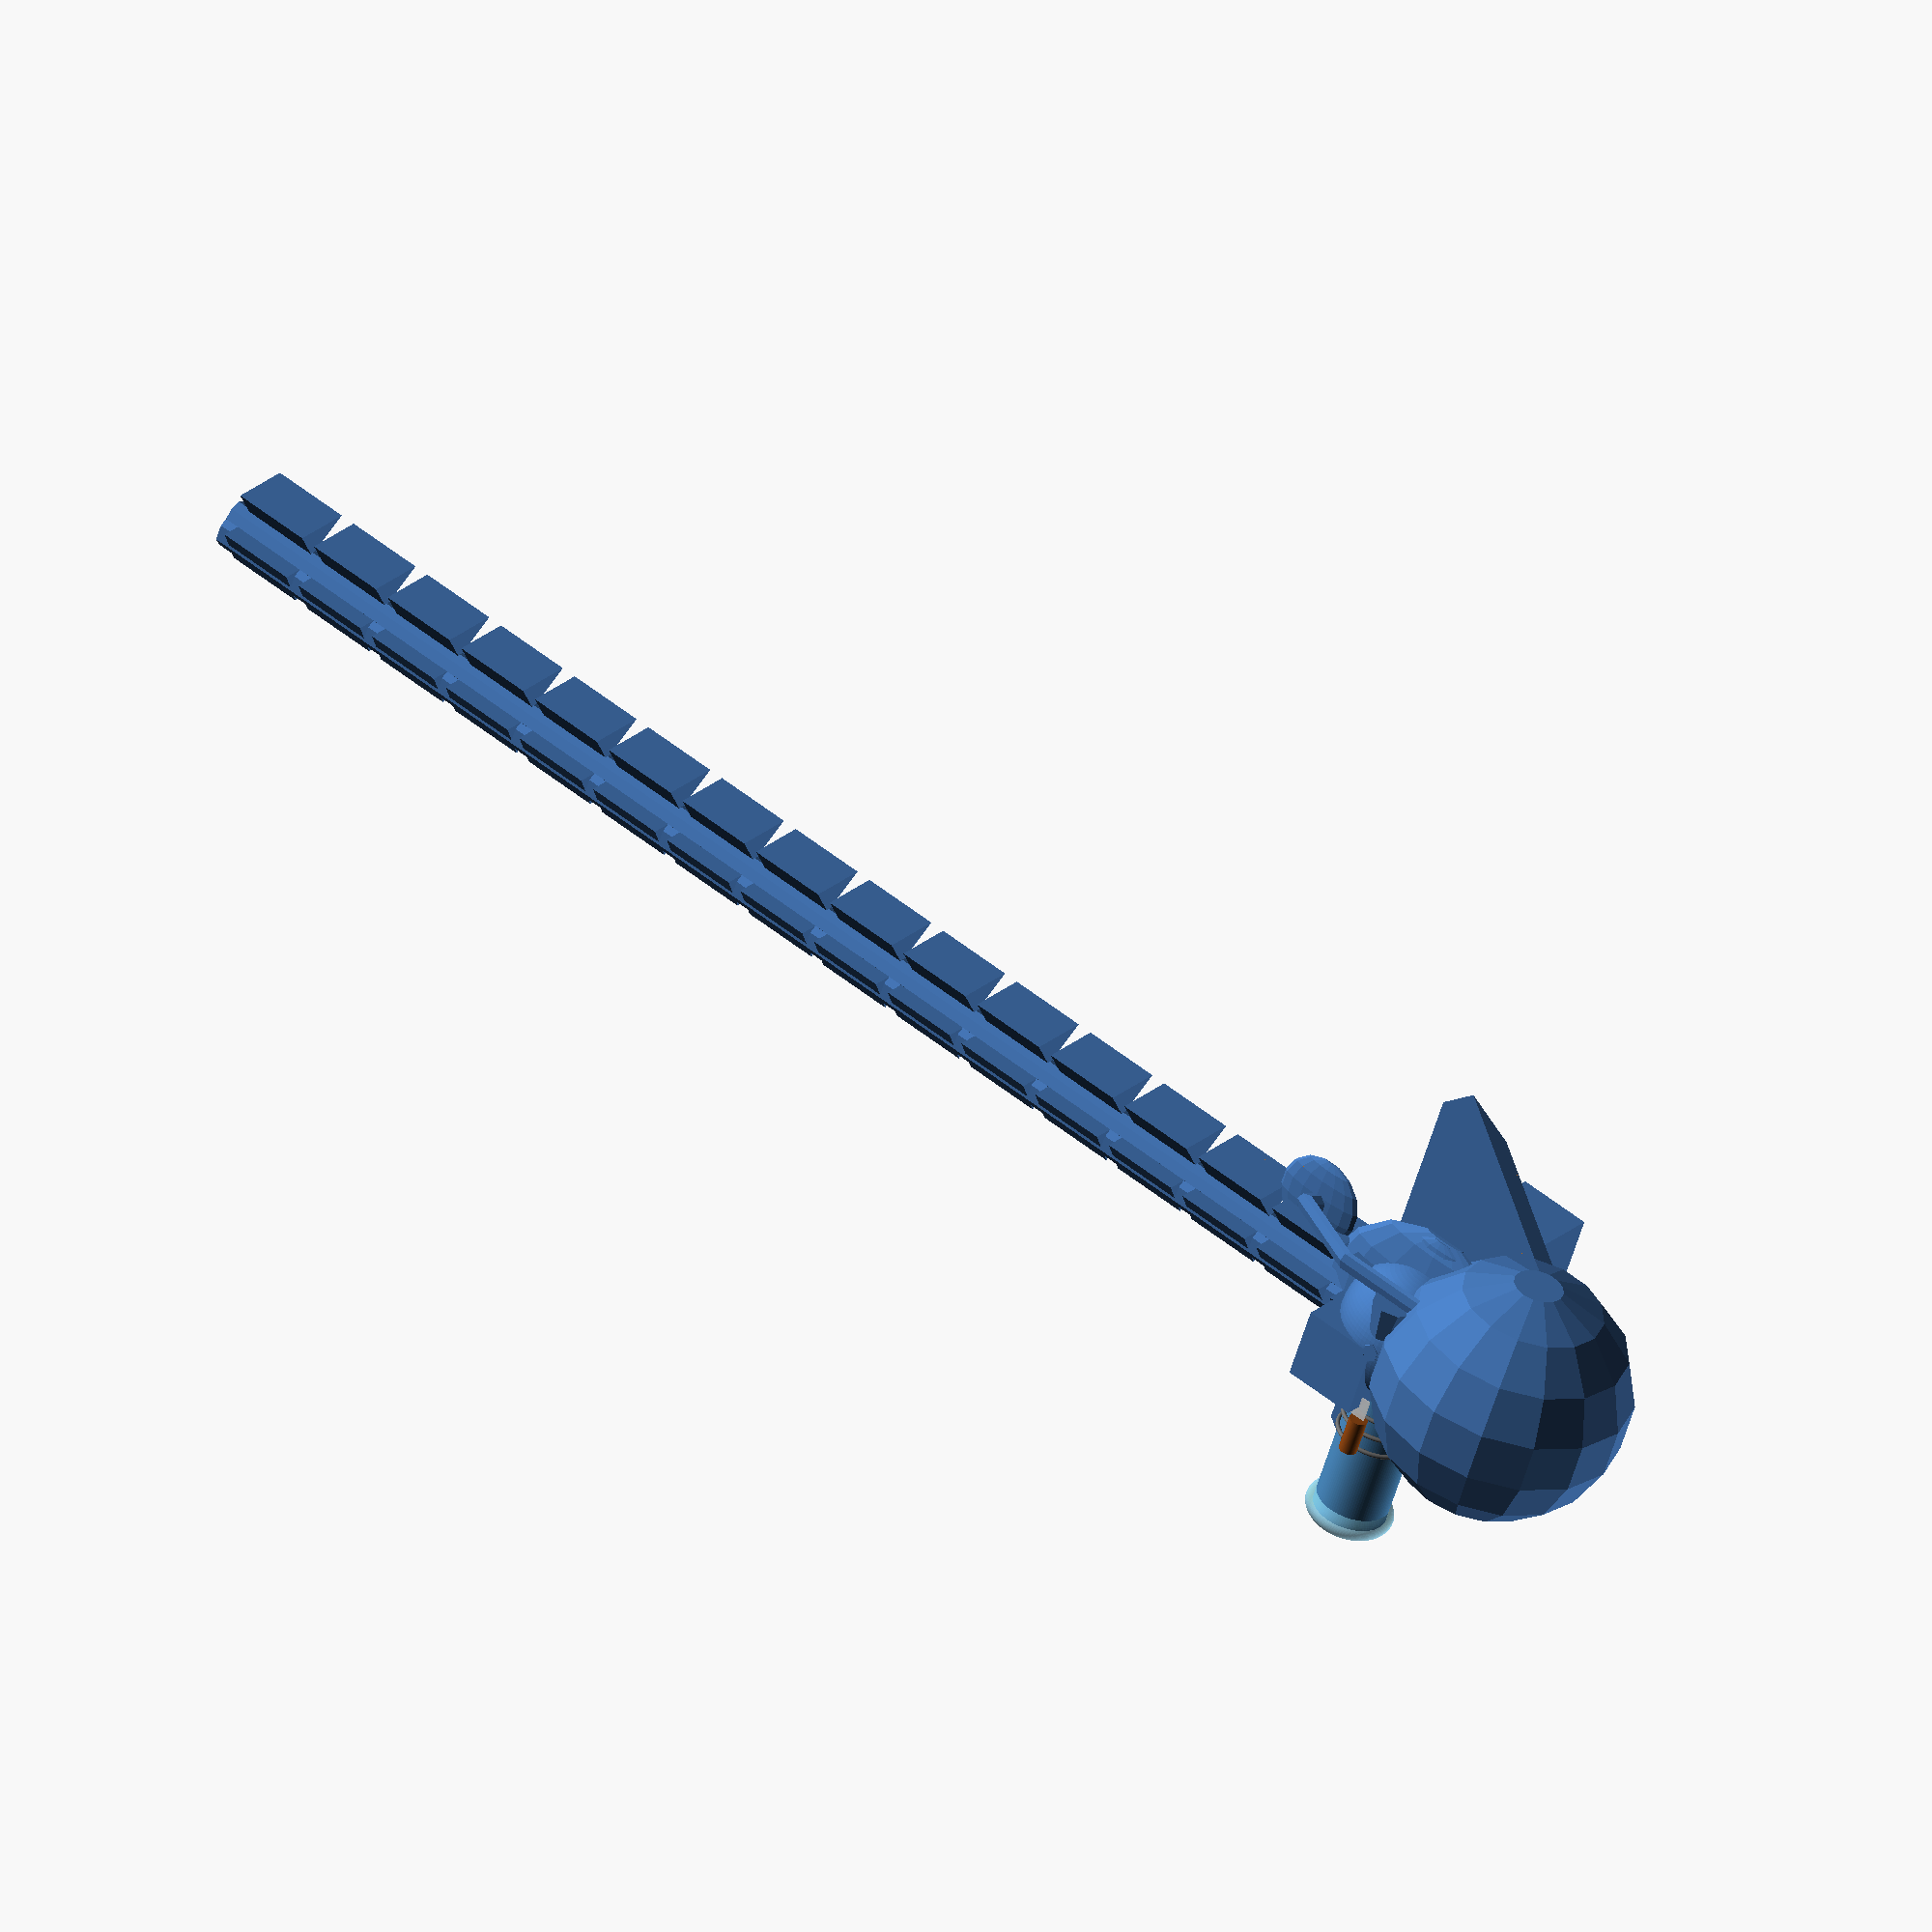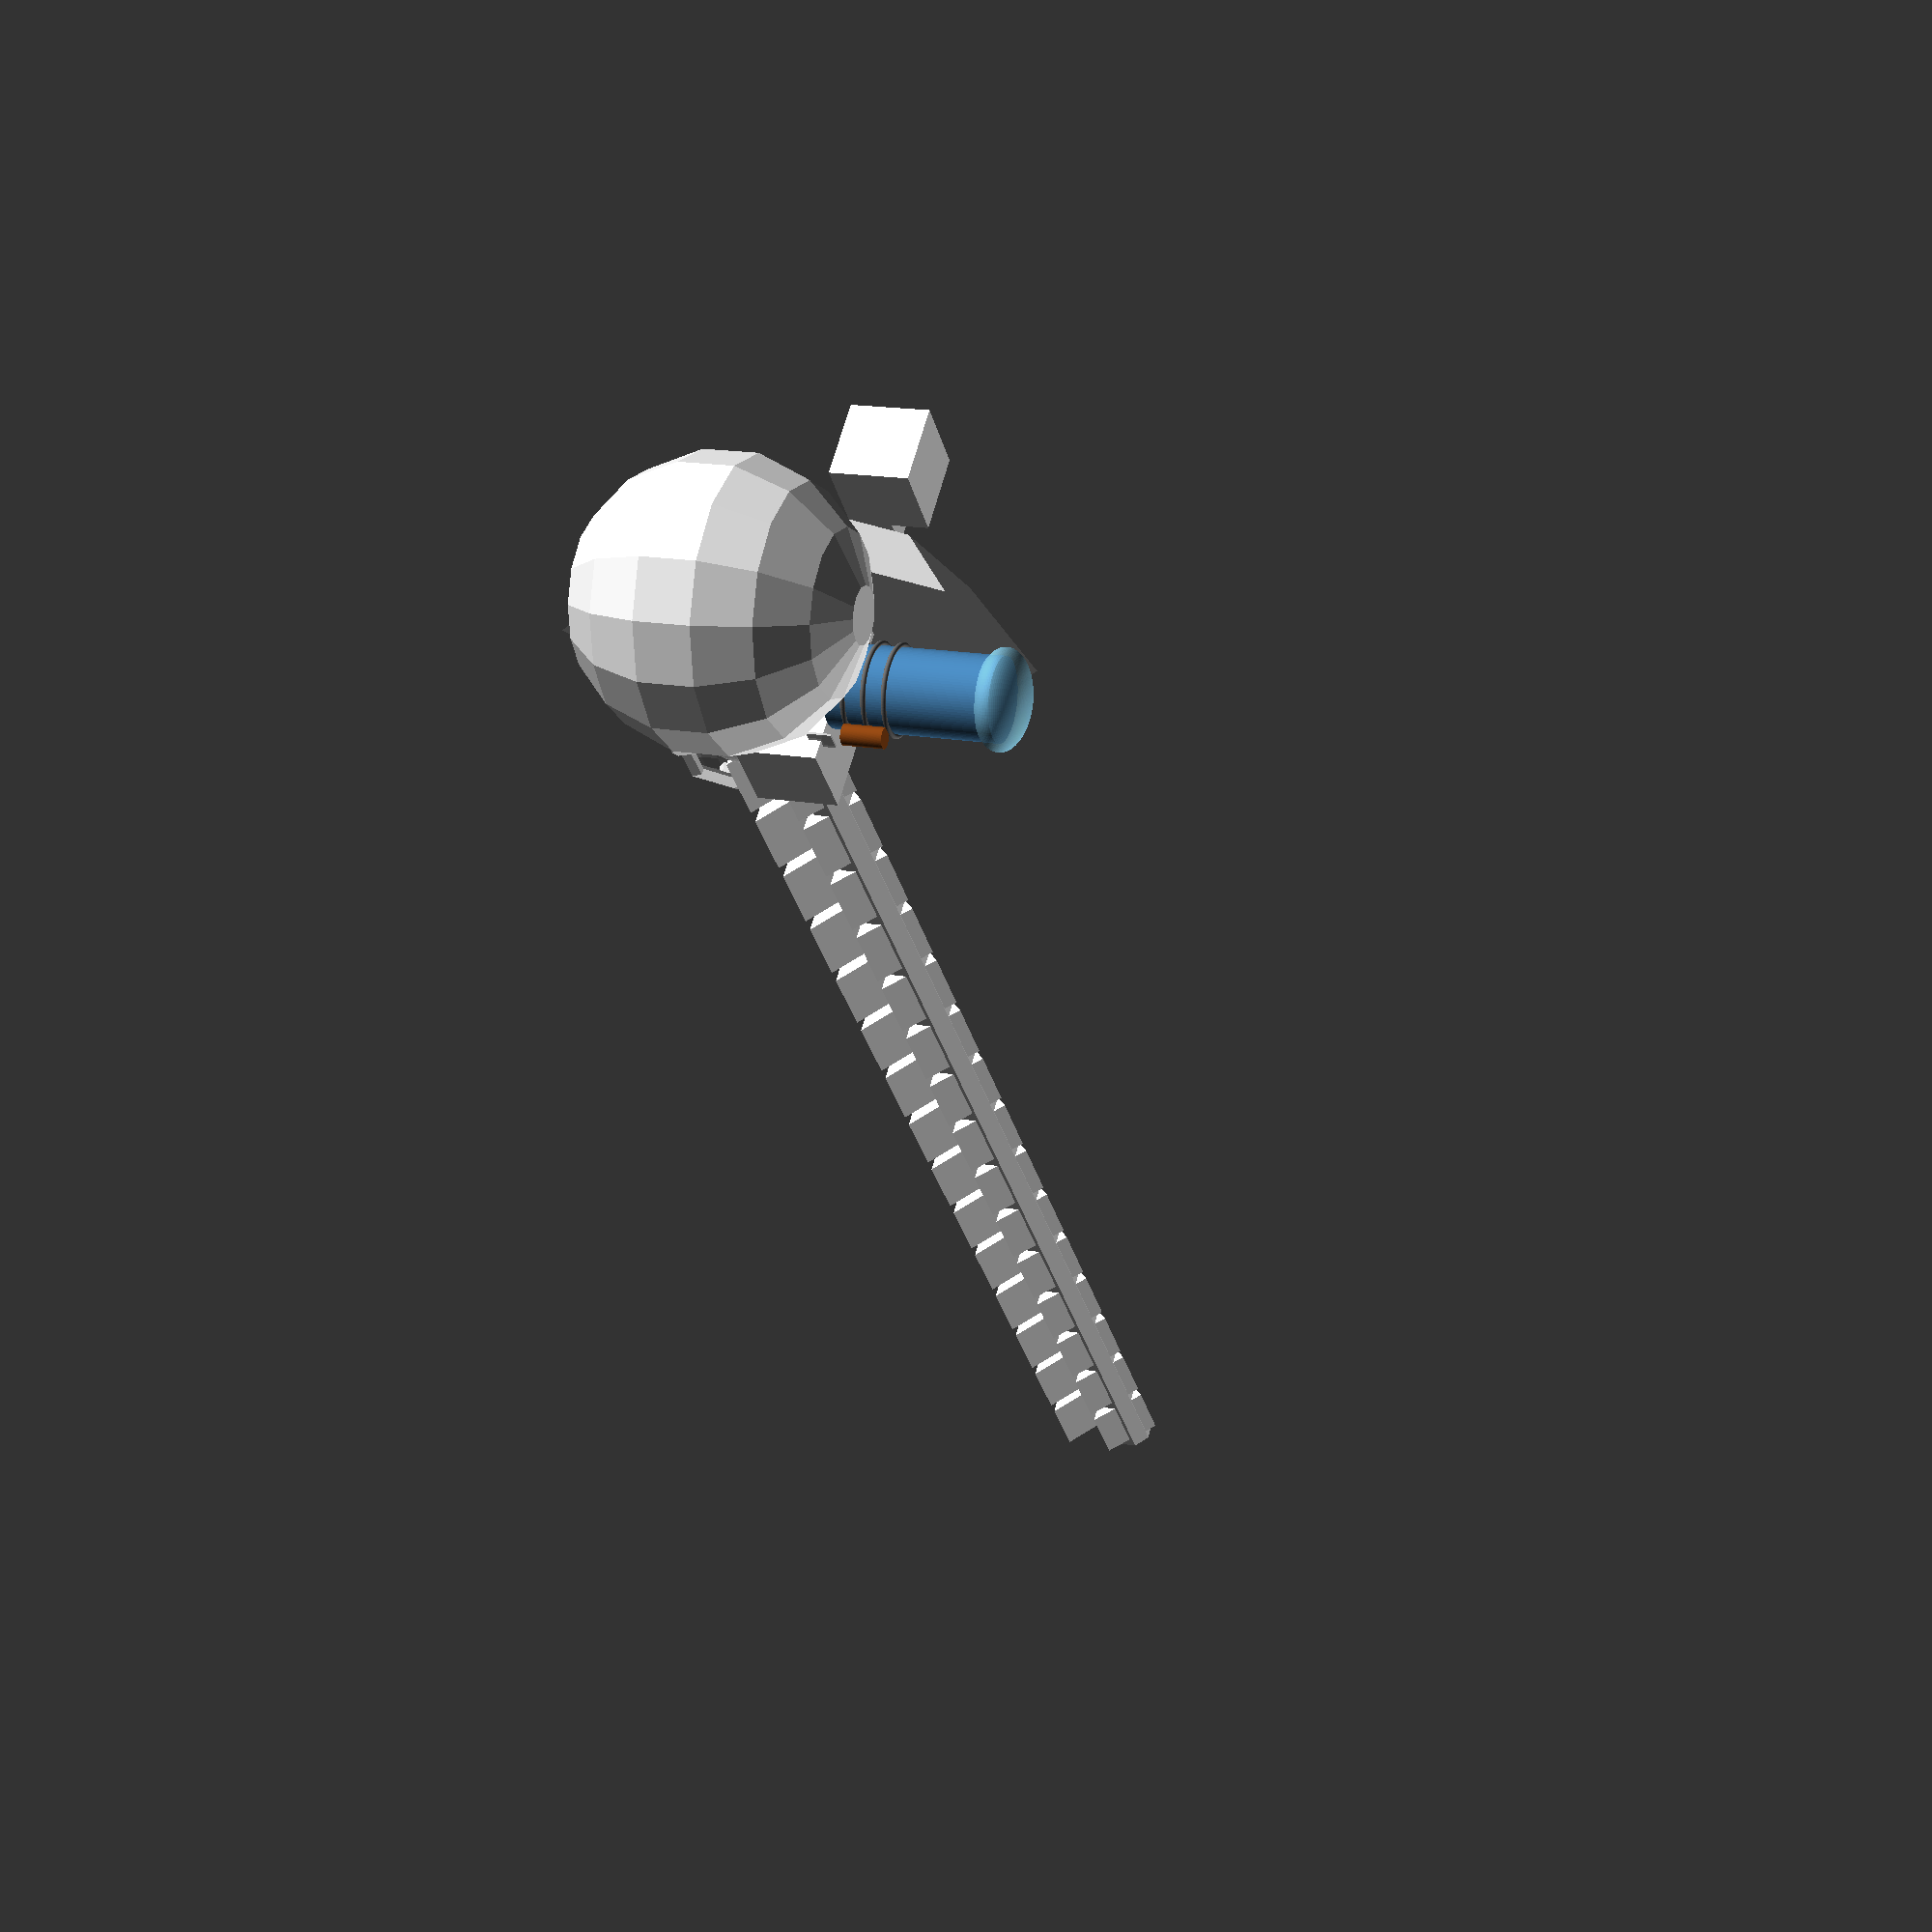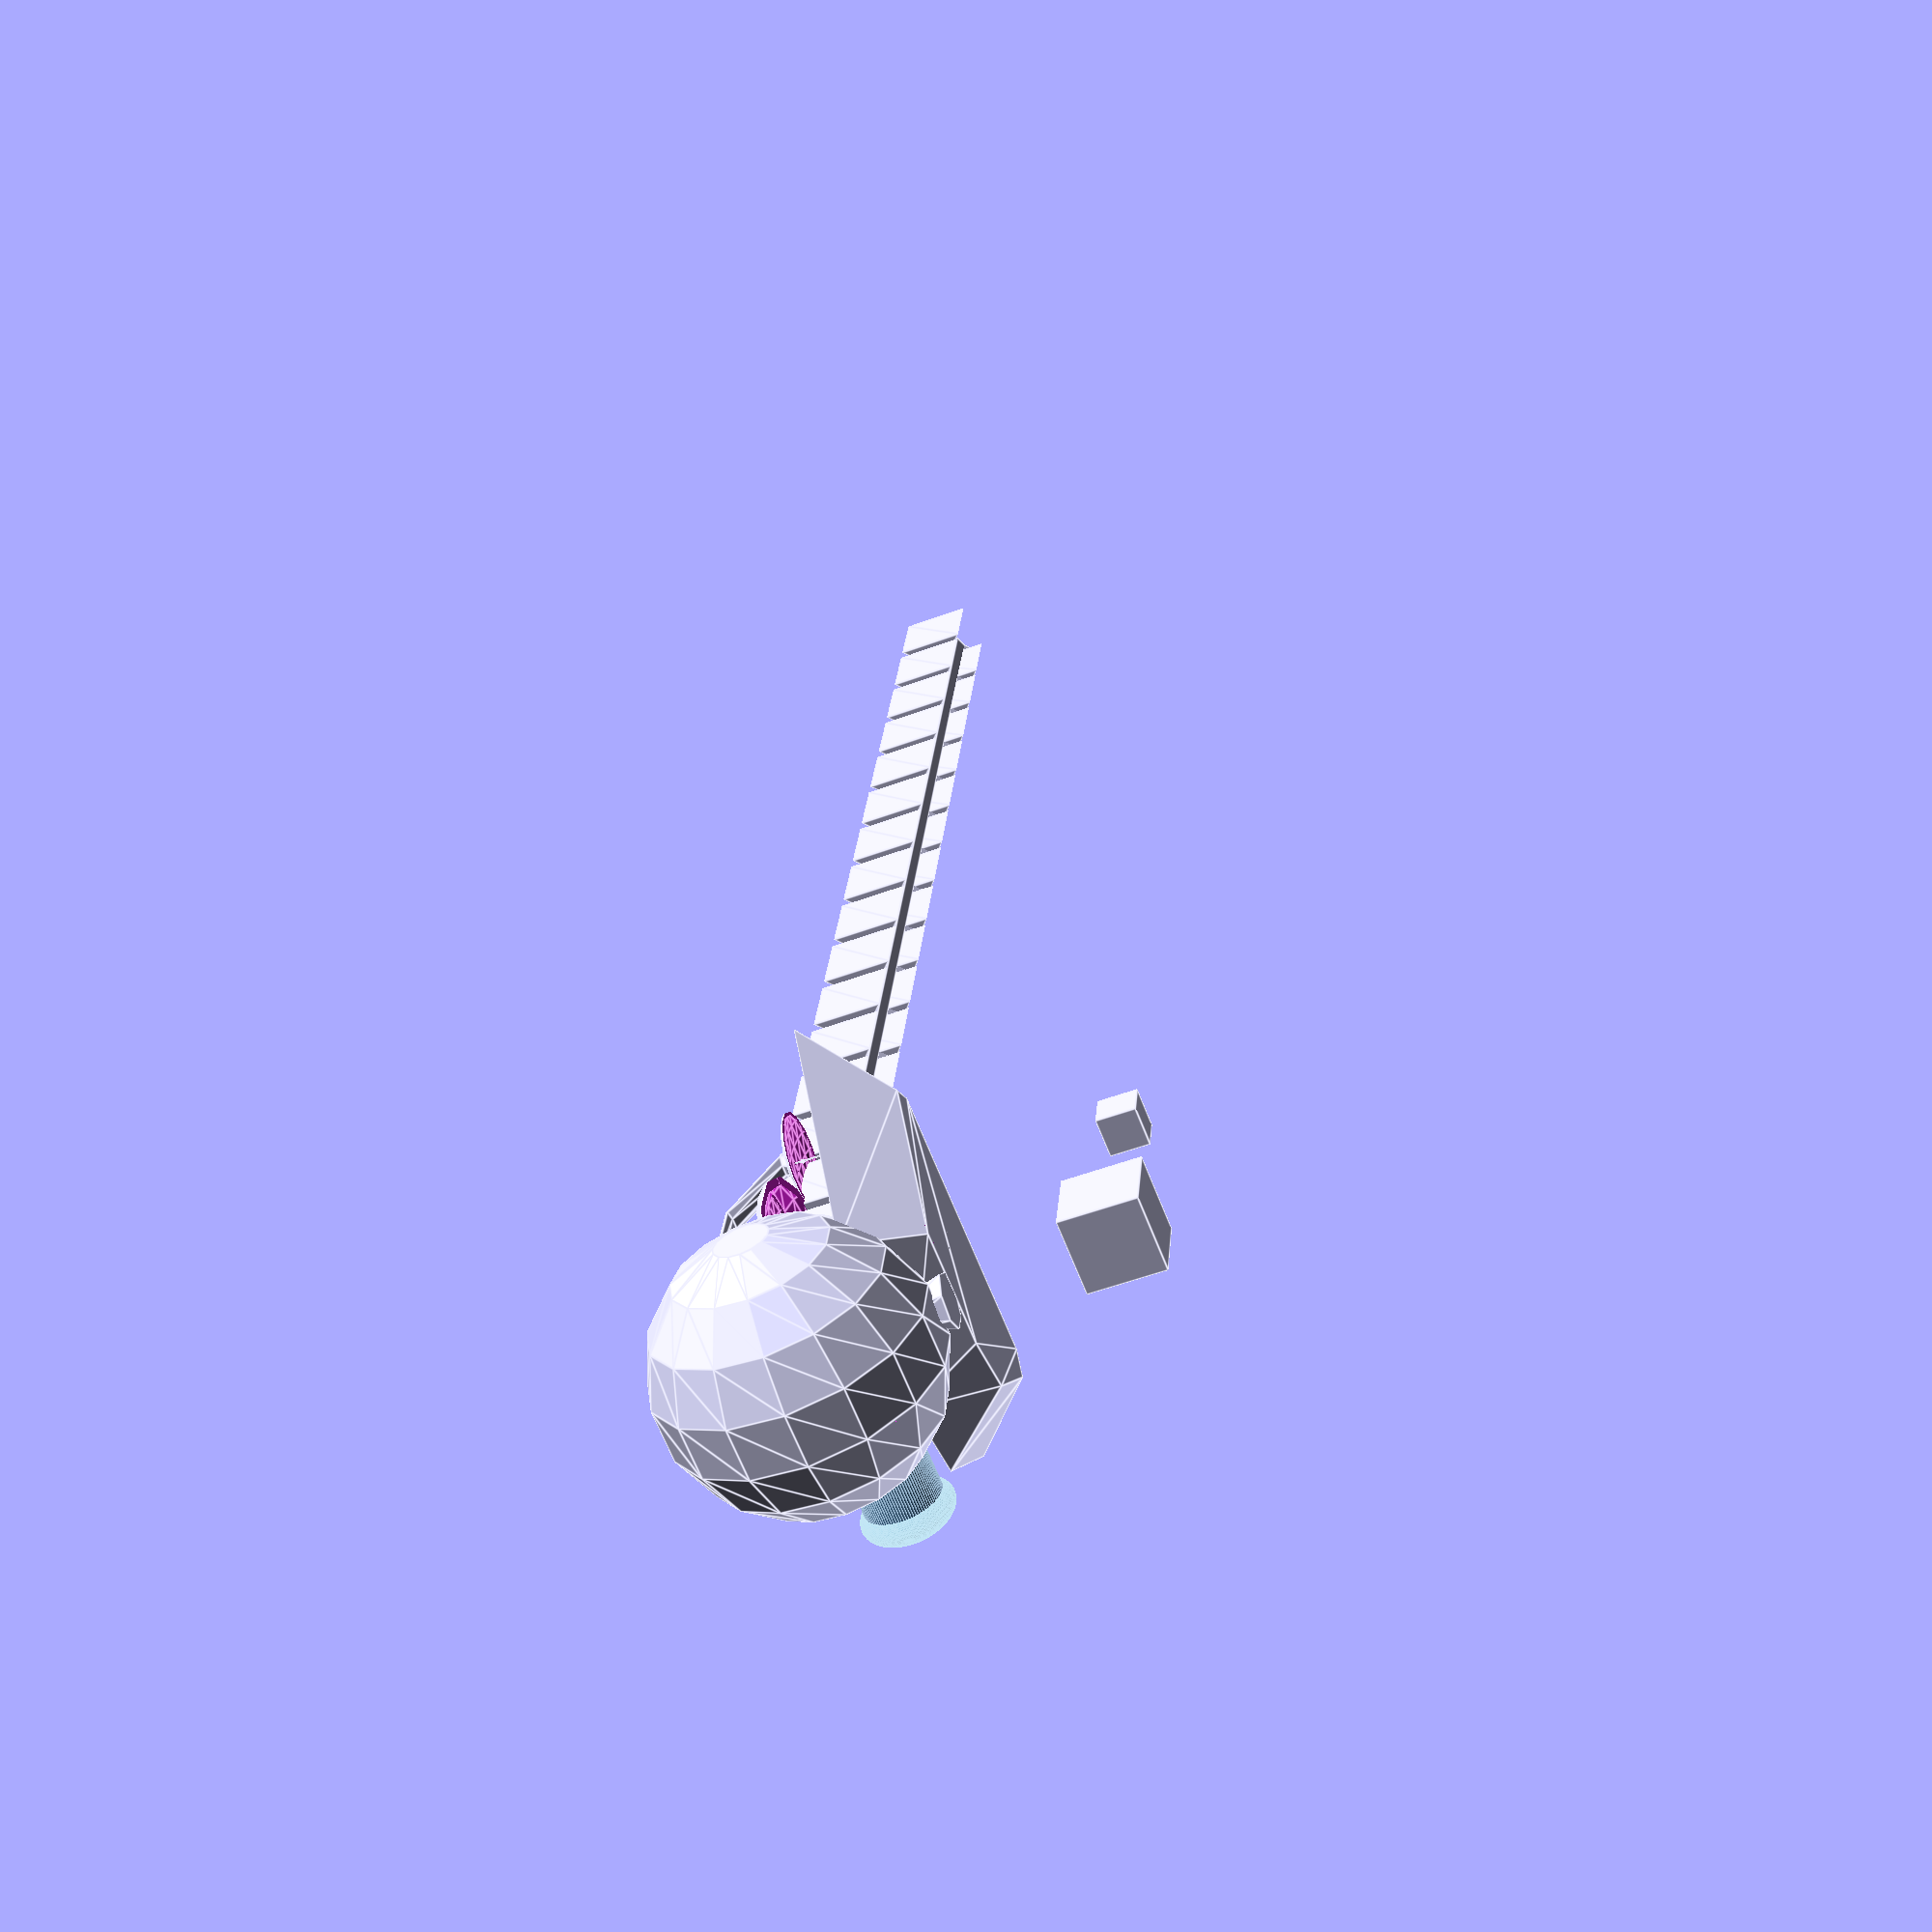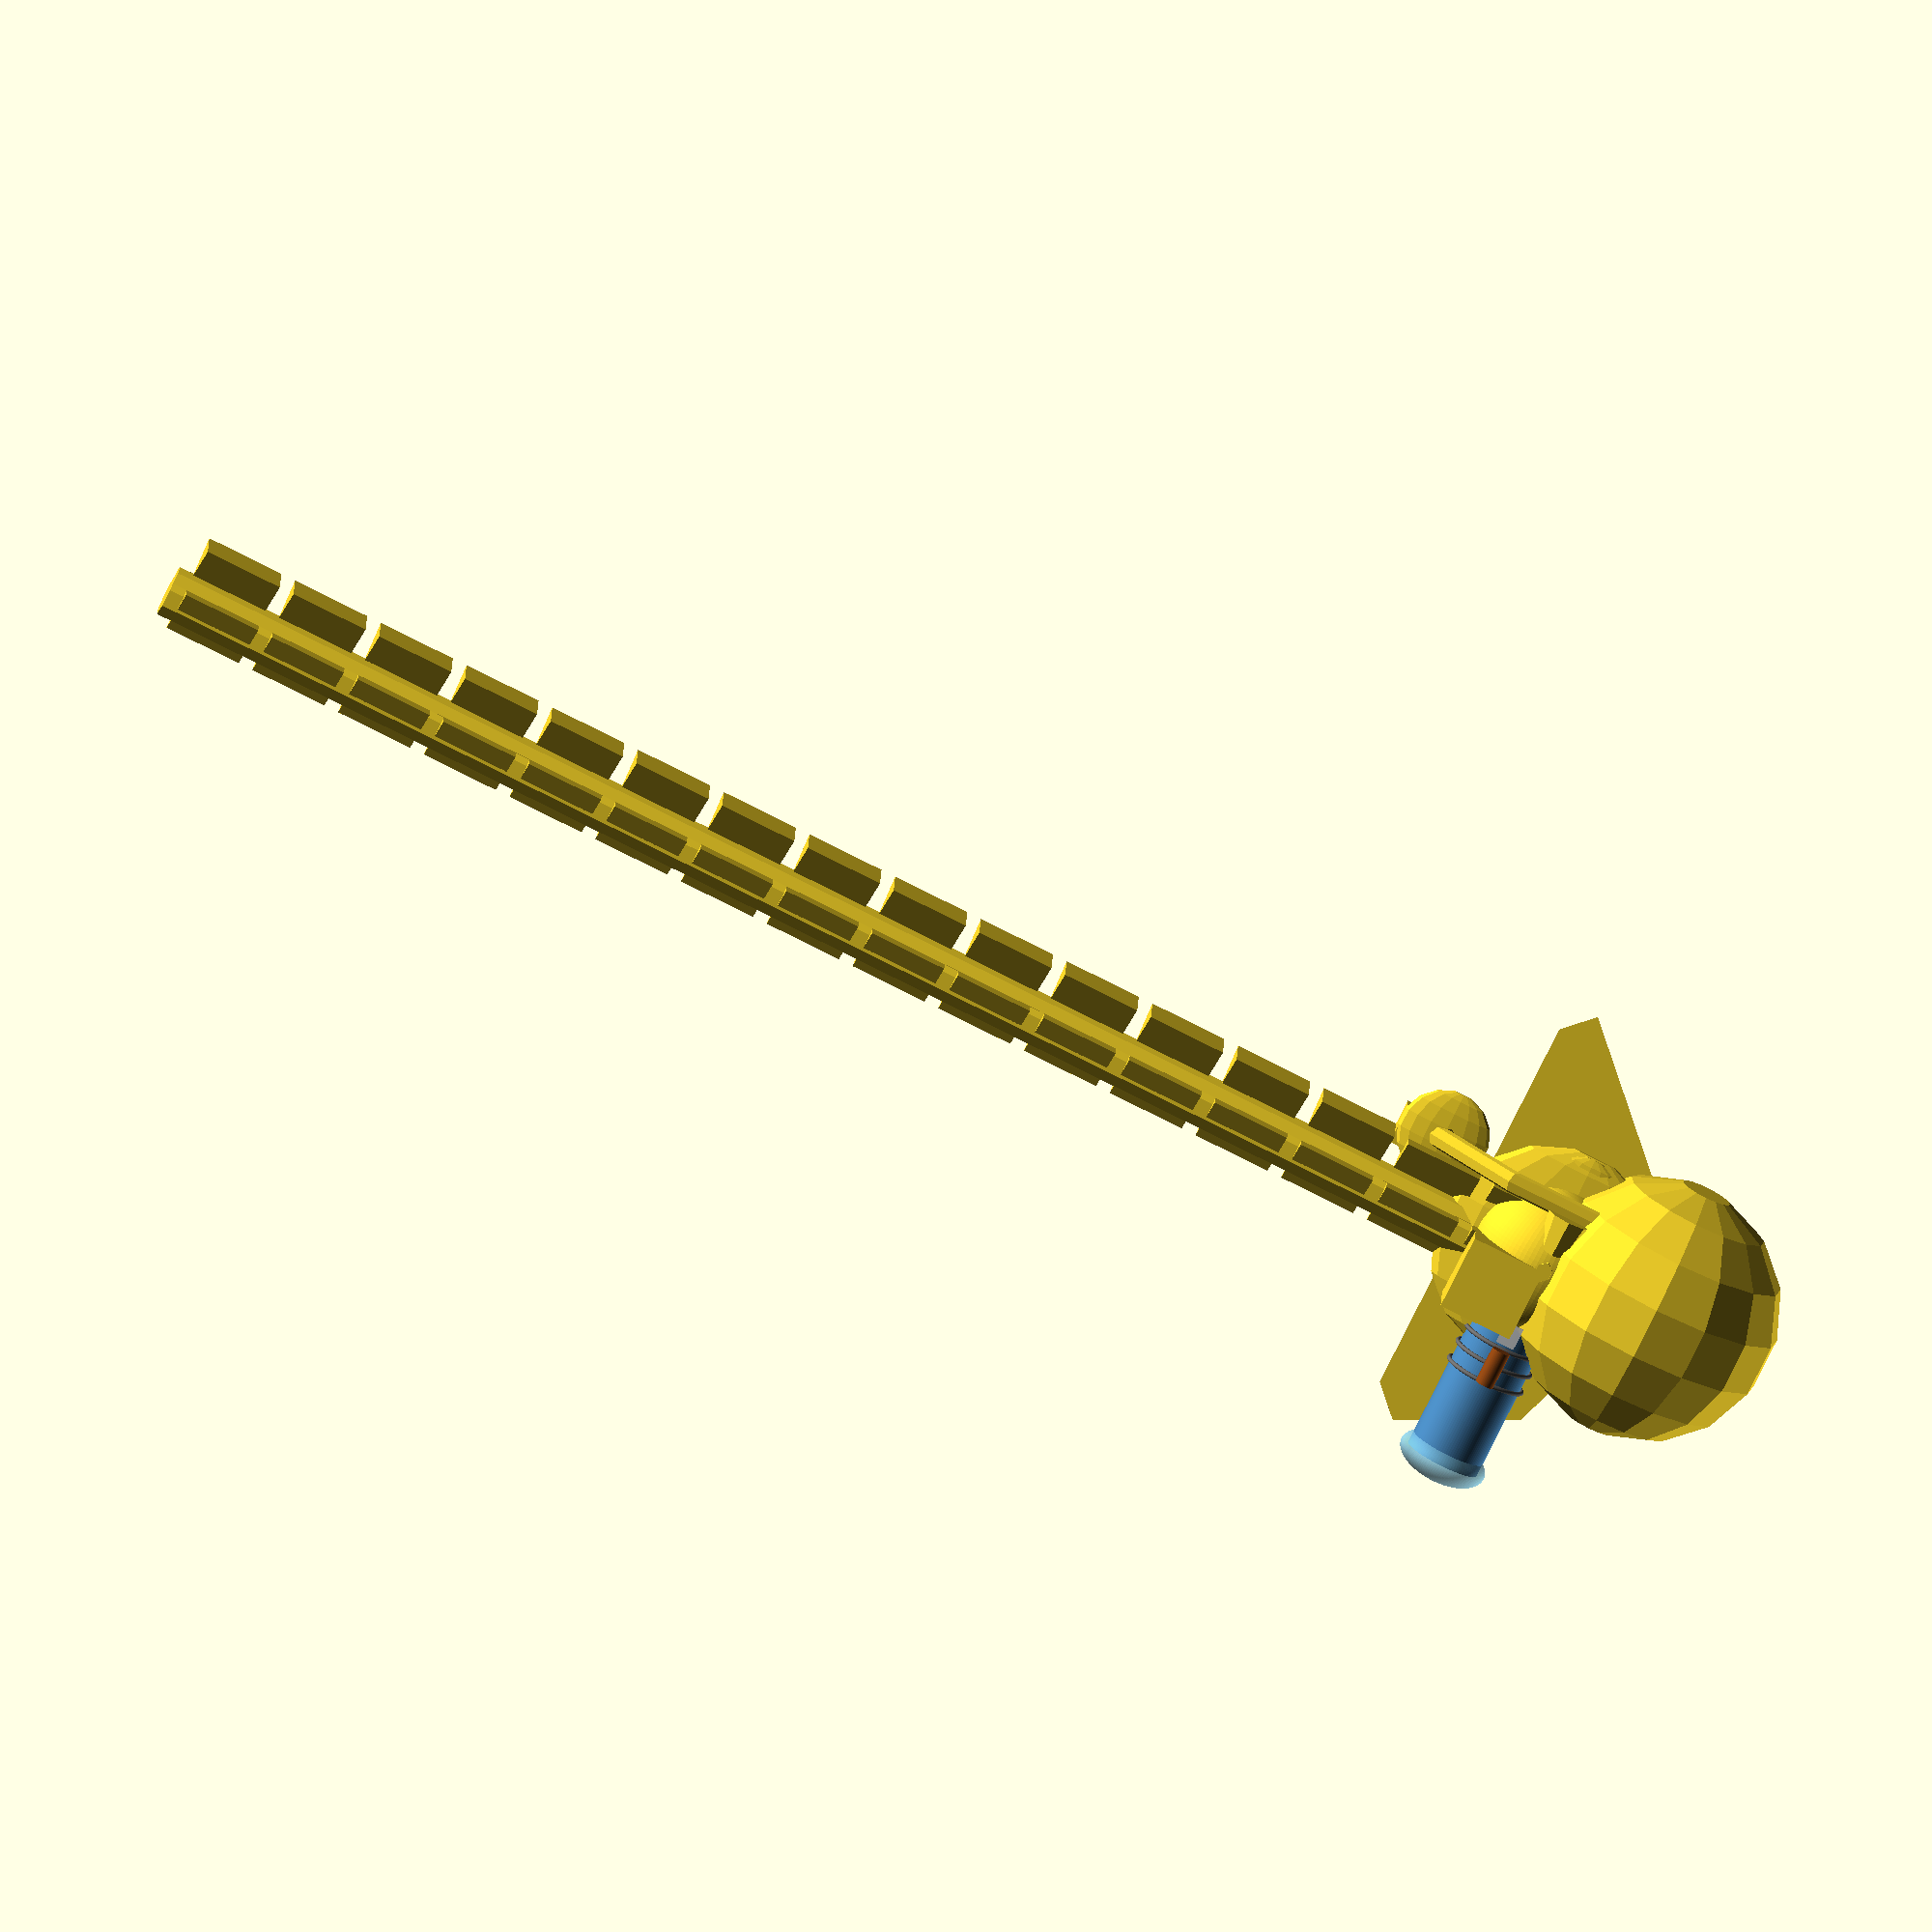
<openscad>
$fn = 100;
quality = 20;

// ---------- Módulos básicos ----------

module polygonMoche() {
    translate([-14, 0, 0])
        polygon(points = [
            [0, 0], 
            [8, 10], 
            [20, 10], 
            [28, 0], 
            [20, -10], 
            [8, -10]
        ]);
}

module polygonTresMoche() {
    polygon(points = [
        [10, -40],
        [15, -35],
        [15, 35],
        [10, 40],
        [-10, 30],
        [-15, 15],
        [-15, -15],
        [-10, -20]
    ]);
}

module moteurMoche() {
    difference() {
        cylinder(h = 5, r1 = 5, r2 = 6);
        translate([0, 0, 1])
            scale([0.95, 0.95, 1.2])
                cylinder(h = 5, r1 = 5, r2 = 6);
    }
}

// ---------- Módulo SpaceCup ----------

module SpaceCup() {
    difference() {
        union() {
            cylinder(h = 45, r1 = 36 / 2, r2 = 43 / 2);
            translate([0, 0, 39])
                cylinder(h = 6, r1 = 45.2 / 2, r2 = 45.5 / 2);
            translate([0, 0, 44])
                cylinder(h = 1.5, r = 50.8 / 2);
        }
    }
}

// ---------- Rueda de elementos ----------

module RotateStuff(radius = 20, number = 5) {
    for (azimut = [0 : 360 / number : 359])
        rotate([0, 0, azimut])
            translate([radius, 0, 0])
                children();
}

// ---------- TrucRond ----------

module TrucRond(rayon = 30, numberModules = 4) {
    union() {
        rotate_extrude(convexity = 10, $fn = quality)
            translate([rayon, 0, 0])
                square([3, 3], center = true);

        RotateStuff(radius = rayon, number = numberModules)
            rotate([90, 0, 0])
                cylinder(h = 8, r = 2.5, center = true, $fn = 10);

        rotate(90, [0, -1, 0])
            cylinder(h = rayon, r = 1.5, $fn = 7);

        translate([0, 0, -3])
            cylinder(h = 6, r1 = 7, r2 = 9, center = true, $fn = 10);

        translate([0, 0, 3])
            cylinder(h = 6, r1 = 9, r2 = 7, center = true, $fn = 10);
    }
}

// ---------- Bloque de motores ----------

module blocDoubleMoteurs() {
    echelleMoteur = 0.7;
    union() {
        difference() {
            linear_extrude(height = 7, center = true)
                polygonMoche();
            translate([0, 0, 3])
                scale([0.95, 0.95, 1])
                    linear_extrude(height = 7, center = true)
                        polygonMoche();
        }

        scale([echelleMoteur, echelleMoteur, 1])
            translate([7.6, 0, -1])
                moteurMoche();

        scale([echelleMoteur, echelleMoteur, 1])
            translate([-7.6, 0, -1])
                moteurMoche();

        linear_extrude(height = 20, scale = 0.2)
            polygonMoche();

        translate([0, 0, -28])
            cylinder(h = 18, r = 4, $fn = 7);

        translate([0, 0, -36])
            cylinder(h = 10, r1 = 7, r2 = 4, $fn = 7);
    }
}

// ---------- Ensamblaje motores ----------

rotate([0, 90, 0]) {
    blocDoubleMoteurs();
    translate([0, -20, 0])
        blocDoubleMoteurs();
}

translate([-36, 0, 0])
    rotate([90, 0, 90])
        linear_extrude(height = 18, scale = 1.5)
            polygonTresMoche();

translate([-80, 2, 0])
    cube([20, 20, 20]);

translate([-80, 35, -6])
    cube([10, 10, 10]);

// ---------- Triángulo y forma central ----------

module triangleMoche() {
    polygon(points = [
        [0, 0],
        [-10, 12],
        [10, 12]
    ]);
}

module formeCentreMoche() {
    union() {
        triangleMoche();
        translate([0, 15, 0])
            scale([0.9, 0.8, 1])
                triangleMoche();
    }
}

module centreMoche() {
    translate([0, 0, 12])
        rotate([-90, 0, 0])
            linear_extrude(height = 21)
                formeCentreMoche();
}

// ---------- Distribución de centros ----------

nbModules = 16;
largeurModule = 25;

for (i = [0 : nbModules - 1])
    translate([0, i * largeurModule, 0])
        centreMoche();

rotate([-90, 0, 0])
    cylinder(h = nbModules * largeurModule, r = 4, $fn = 8);

translate([0, 0, 3.9])
    rotate([-90, 22.5, 0])
        cylinder(h = nbModules * largeurModule, r = 6, $fn = 8);

// ---------- Esfera decorativa ----------

translate([0, -30, 0])
    sphere(35, $fn = 15);

// ---------- TrucPlat y parabole ----------

module trucPlat() {
    scale([0.2, 1, 1])
        sphere(r = 30, $fn = 16);
}

module parabole() {
    union() {
        translate([-4, 0, 0])
            cube([18, 0.8, 0.8], center = true);

        sphere(r = 1.4, $fn = 16);

        difference() {
            trucPlat();
            translate([-1, 0, 0])
                scale([1, 0.95, 0.95])
                    trucPlat();
            translate([-60, 0, 0])
                cube([120, 120, 120], center = true);
        }
    }
}

parabole();
translate([0, 38.2, -17])
    scale(0.41)
        parabole();

translate([0, -38.2, -17])
    scale(0.41)
        parabole();

translate([1.2, 0, -17])
    scale(0.41)
        parabole();

translate([1.2, 0, -17])
    scale([0.4, 1, 1])
    difference() {
        rotate_extrude(convexity = 10, $fn = 7)
            translate([40, 0, 0])
                circle(3);
        translate([-43, 0, 0])
            cube([90, 90, 90], center = true);
    }

rotate([0, 95, 0])
    cylinder(h = 12, r1 = 12, r2 = 4, $fn = 8);

translate([16, 0, -15])
    cylinder(h = 10, r1 = 6, r2 = 4, $fn = 8);

// ---------- Boolean Tests ----------

union() {
    cube(20);
    sphere(20);
}

difference() {
    cube(20);
    sphere(20);
    cylinder(d = 20, h = 30);
}

intersection() {
    cube(20);
    sphere(20);
    cylinder(d = 20, h = 30);
}

// ---------- Torus ----------

module torus(R, r) {
    rotate_extrude(angle = 360)
        translate([R, 0, 0])
            circle(r = r);
}

// ---------- Nave Principal ----------

module nave_principal() {
    color("steelblue")
        translate([0, 0, 20])
            cylinder(h = 40, r = 10);

    for (z = [25, 30, 35]) {
        color("dimgray")
            translate([0, 0, z])
                torus(10.5, 0.6);
    }

    color("saddlebrown")
        translate([13, 0, 30])
            cylinder(h = 10, r = 2.5, center = true);

    translate([-13, 0, 20])
        cube([5, 3, 8], center = true);

    color("skyblue", 0.6)
        translate([0, 0, 60])
            scale([1.2, 1.2, 0.6])
                sphere(r = 10);

    color("gray")
        rotate([180, 0, 0])
            cylinder(h = 10, r1 = 12, r2 = 3);

    for (a = [0:120:360]) {
        rotate([0, 0, a])
            translate([15, 0, 20])
                color("lightgray", 0.6)
                    cube([0.5, 5, 6], center = true);
    }
}

nave_principal();








</openscad>
<views>
elev=234.3 azim=233.2 roll=16.2 proj=o view=solid
elev=342.9 azim=136.9 roll=290.1 proj=p view=solid
elev=65.9 azim=355.2 roll=201.3 proj=p view=edges
elev=258.0 azim=268.6 roll=26.5 proj=o view=solid
</views>
